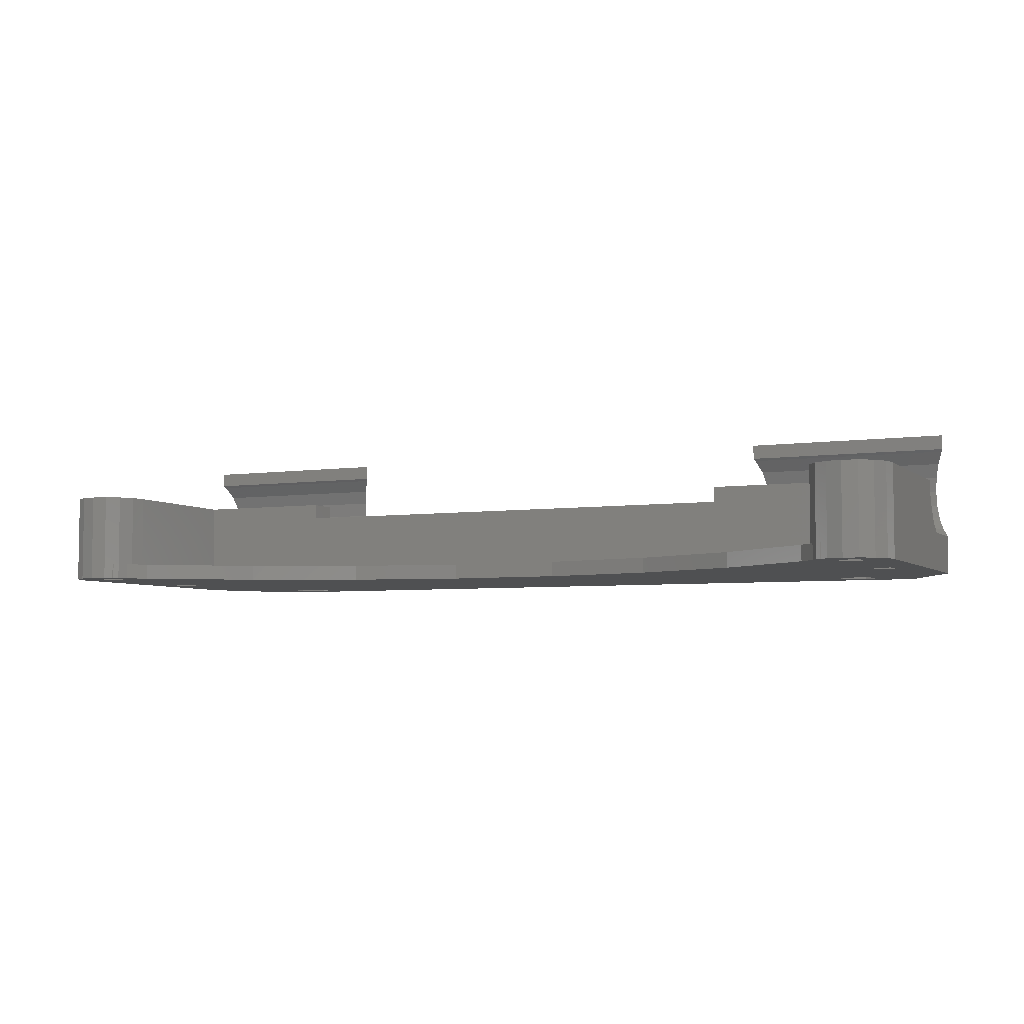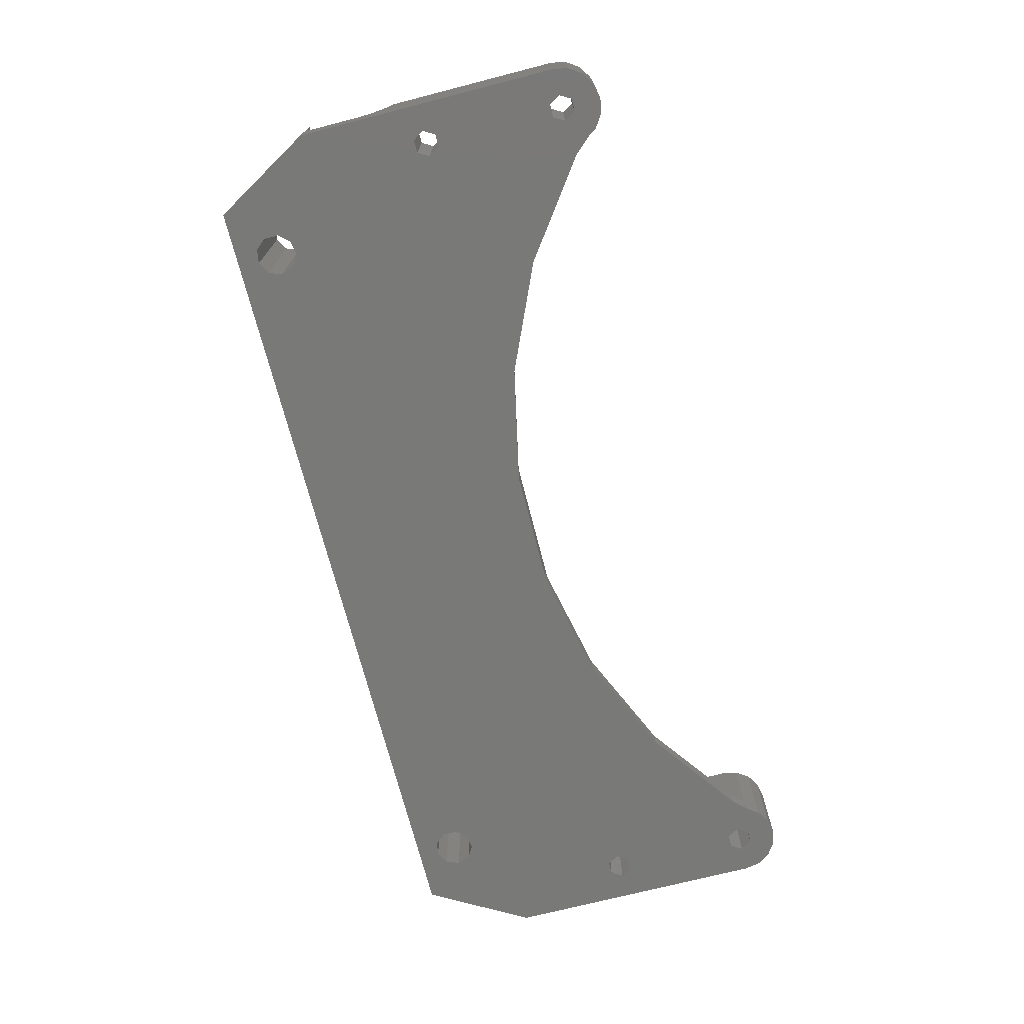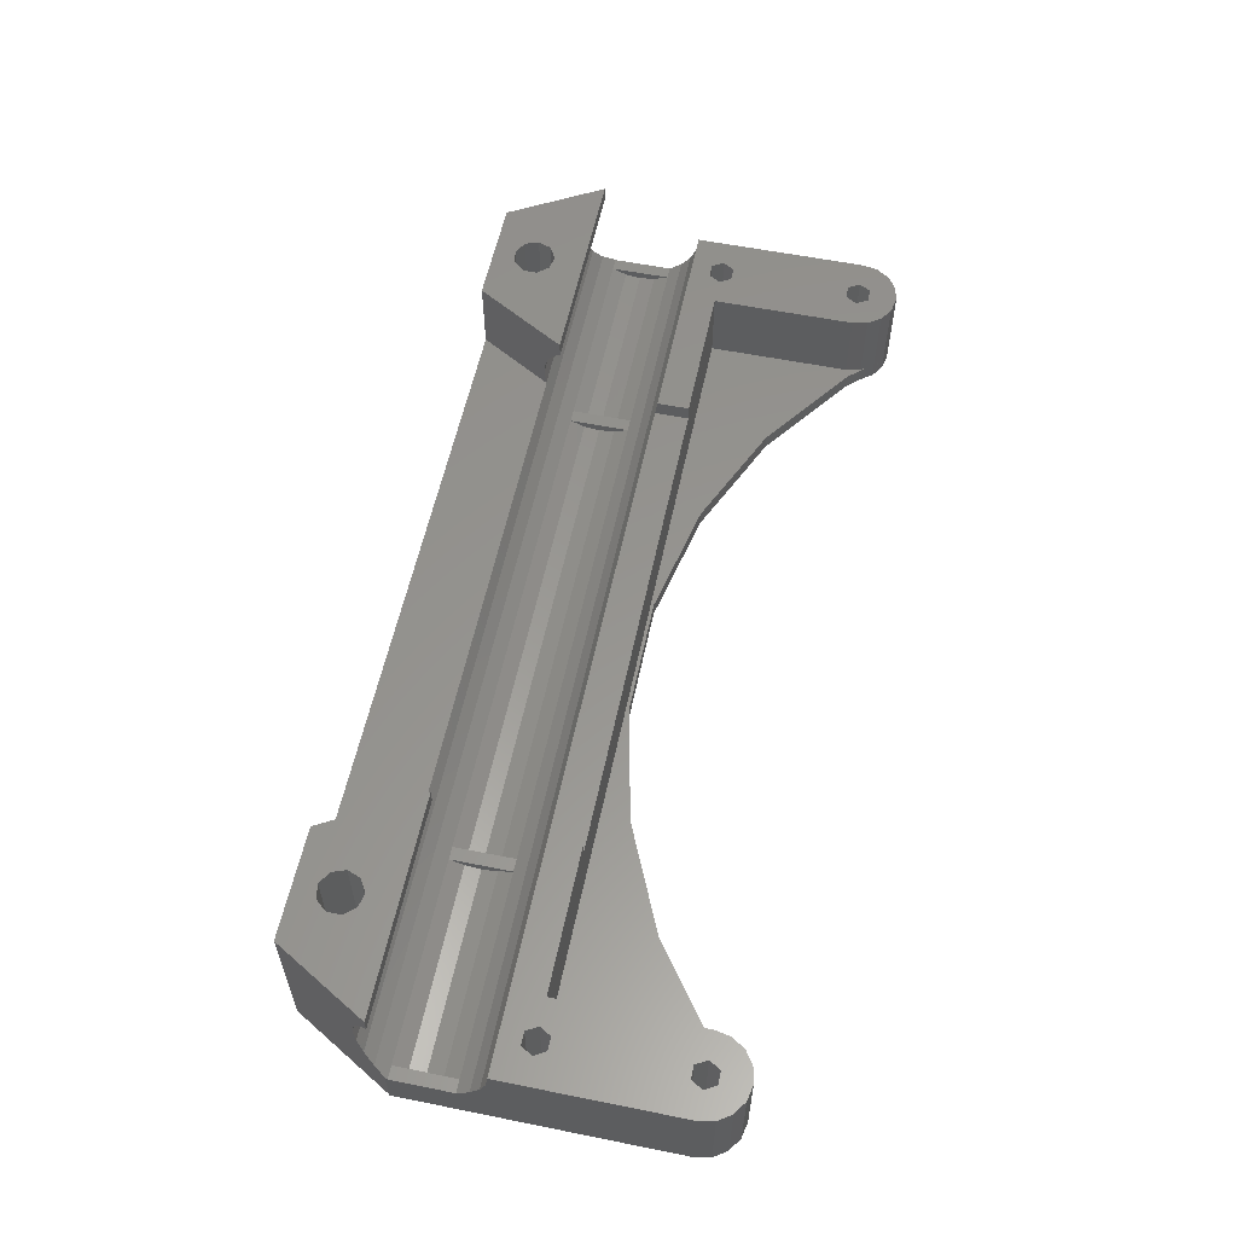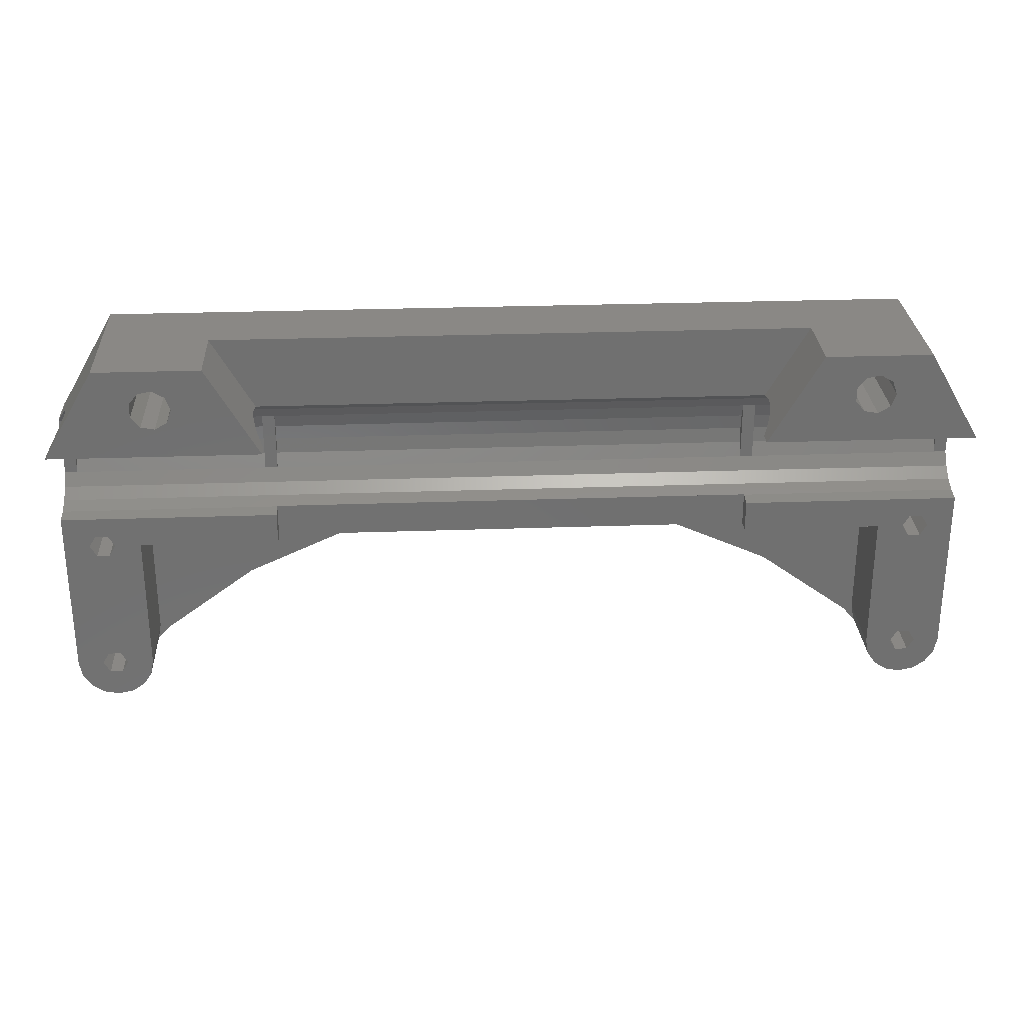
<metadata>
{"format":"stl","ext":"stl","renderer":"f3d","projection":"perspective","resolution":1024,"background":"white","views":[{"elev":-5.2,"azim":24.5,"up":"+Z"},{"elev":-71.8,"azim":-75.6,"up":"+Z"},{"elev":57.6,"azim":-78.2,"up":"+Z"},{"elev":27.8,"azim":-3.1,"up":"+Y"}]}
</metadata>
<code>
# stl→obj: 298 verts, 616 faces
v 0 -18 0
v 0 -18 11.5
v 0 15.41 0
v 0 5.005 7.75
v 0 0 11.5
v 0 4.256 9.559
v 0 4 11.5
v 0 6.197 6.197
v 0 9.559 4.256
v 0 7.75 5.005
v 0 11.5 4
v 0 13.44 4.256
v 0 15.25 5.005
v 0 15.41 5.126
v 0.3806 -19.91 0
v 0.3806 -19.91 11.5
v 1.11e-16 15.41 0
v 1.11e-16 15.5 0
v 0.05329 15.5 0
v 7.27 28 0
v 14.45 25.36 0
v 110.7 28 0
v 106 21.13 0
v 117.9 15.5 0
v 114.7 0 0
v 118 15.41 0
v 118 -18 0
v 108.8 -20.53 0
v 117.6 -19.91 0
v 116.5 -21.54 0
v 110.2 -22 0
v 114.9 -22.62 0
v 111.1 -22.62 0
v 113 -23 0
v 5.825 -1.429 0
v 3.35 -18 0
v 4.175 -1.429 0
v 110 -21.93 0
v 110.1 -22 0
v 109.5 -21.54 0
v 106.8 -18.37 0
v 112.2 -19.43 0
v 94.75 -9.579 0
v 111.3 -18 0
v 81.09 -3.499 0
v 66.47 -0.3917 0
v 5.825 -19.43 0
v 4.175 -19.43 0
v 101.6 21.91 0
v 51.53 -0.3917 0
v 101.6 23.69 0
v 6.65 0 0
v 23.25 -9.579 0
v 9.206 -20.53 0
v 8.536 -21.54 0
v 7.951 -21.93 0
v 7.884 -22 0
v 7.84 -22 0
v 6.913 -22.62 0
v 5 -23 0
v 3.087 -22.62 0
v 1.464 -21.54 0
v 6.65 -18 0
v 11.16 -18.37 0
v 36.91 -3.499 0
v 4.175 -16.57 0
v 3.35 0 0
v 11.56 21.91 0
v 11.56 23.69 0
v 4.175 1.429 0
v 5.825 1.429 0
v 5.825 -16.57 0
v 12.7 20.55 0
v 14.45 20.24 0
v 15.99 21.13 0
v 15.99 24.47 0
v 16.6 22.8 0
v 104.5 25.36 0
v 102.7 25.05 0
v 12.7 25.05 0
v 112.2 -16.57 0
v 104.5 20.24 0
v 102.7 20.55 0
v 106.6 22.8 0
v 106 24.47 0
v 113.8 1.429 0
v 118 15.5 0
v 113.8 -16.57 0
v 114.7 -18 0
v 113.8 -19.43 0
v 111.3 0 0
v 112.2 -1.429 0
v 112.2 1.429 0
v 113.8 -1.429 0
v 0.05329 15.5 5
v 0.8058 16.8 6.197
v 2.074 19 11.5
v 7.27 28 19
v 1.926 18.74 9.559
v 1.494 18 15.25
v 0.6306 16.5 19
v 1.926 18.74 13.44
v 0.8058 16.8 16.8
v 0.6306 16.5 17.11
v 1.11e-16 15.41 5
v 1.494 18 7.75
v 28 15.25 5.005
v 28 15.41 5.126
v 27.19 16.8 6.197
v 1.11e-16 15.24 5
v 1.6 15.24 5
v 26.4 15.24 5
v 1.11e-16 13.44 4.256
v 1.6 13.44 4.256
v 26.4 13.44 4.256
v 28 15.24 5
v 28 13.44 4.256
v 1.11e-16 11.5 4
v 1.11e-16 9.559 4.256
v 26.4 7.762 5
v 28 7.75 5.005
v 28 7.762 5
v 28 9.559 4.256
v 1.6 7.762 5
v 1.6 9.559 4.256
v 26.4 9.559 4.256
v 1.11e-16 7.762 5
v 28 6.197 6.197
v 28 5.005 7.75
v 28 4.256 9.559
v 28 4 11.5
v 4.175 1.429 11.5
v 5.825 1.429 11.5
v 3.35 0 11.5
v 6.65 0 11.5
v 28 0 11.5
v 3.087 -22.62 11.5
v 1.464 -21.54 11.5
v 3.35 -18 11.5
v 4.175 -16.57 11.5
v 9.619 -19.91 11.5
v 8.536 -21.54 11.5
v 10 -18 11.5
v 4.175 -1.429 11.5
v 10 0 11.5
v 5.825 -1.429 11.5
v 5 -23 11.5
v 4.175 -19.43 11.5
v 5.825 -16.57 11.5
v 6.65 -18 11.5
v 5.825 -19.43 11.5
v 6.913 -22.62 11.5
v 7.951 -21.93 2
v 7.84 -22 2
v 7.884 -22 2
v 9.619 -19.91 2
v 9.206 -20.53 2
v 11.16 -18.37 2
v 23.25 -9.579 2
v 36.91 -3.499 2
v 51.53 -0.3917 2
v 66.47 -0.3917 2
v 81.09 -3.499 2
v 94.75 -9.579 2
v 106.8 -18.37 2
v 108.8 -20.53 2
v 108.4 -19.91 2
v 108.4 -19.91 11.5
v 109.5 -21.54 11.5
v 110.2 -22 2
v 110 -21.93 2
v 111.1 -22.62 11.5
v 110.1 -22 2
v 113 -23 11.5
v 114.9 -22.62 11.5
v 116.5 -21.54 11.5
v 117.6 -19.91 11.5
v 118 -18 11.5
v 118 9.559 4.256
v 118 15.41 5.126
v 118 15.25 5.005
v 118 13.44 4.256
v 118 11.5 4
v 118 7.75 5.005
v 118 6.197 6.197
v 118 4.256 9.559
v 118 5.005 7.75
v 118 0 11.5
v 118 4 11.5
v 110.7 28 19
v 117.4 16.5 19
v 117.4 16.5 17.11
v 117.2 16.8 16.8
v 116.5 18 15.25
v 116.1 18.74 13.44
v 115.9 19 11.5
v 116.1 18.74 9.559
v 116.5 18 7.75
v 117.2 16.8 6.197
v 117.9 15.5 5
v 118 15.41 5
v 118 15.5 5
v 97.27 28 9.5
v 20.73 28 9.5
v 97.27 28 19
v 20.73 28 19
v 1.11e-16 15.5 5
v 12.7 25.05 19
v 11.56 23.69 19
v 11.56 21.91 19
v 14.45 25.36 19
v 15.99 24.47 19
v 16.6 22.8 19
v 15.99 21.13 19
v 14.45 20.24 19
v 12.7 20.55 19
v 102.7 25.05 19
v 101.6 23.69 19
v 101.6 21.91 19
v 104.5 25.36 19
v 106 24.47 19
v 106.6 22.8 19
v 106 21.13 19
v 104.5 20.24 19
v 102.7 20.55 19
v 112.2 -16.57 11.5
v 111.3 -18 11.5
v 112.2 -19.43 11.5
v 113.8 -16.57 11.5
v 114.7 -18 11.5
v 113.8 -19.43 11.5
v 112.2 1.429 11.5
v 111.3 0 11.5
v 112.2 -1.429 11.5
v 113.8 1.429 11.5
v 114.7 0 11.5
v 113.8 -1.429 11.5
v 27.37 16.5 19
v 27.37 16.5 17.11
v 27.19 16.8 16.8
v 26.51 18 15.25
v 26.07 18.74 13.44
v 25.93 19 11.5
v 26.07 18.74 9.559
v 26.51 18 7.75
v 28 0 9.5
v 28 4.28 9.5
v 26.09 18.72 9.5
v 28 11.5 4
v 26.4 11.5 4
v 1.6 11.5 4
v 90 0 9.5
v 108 0 2
v 108 0 11.5
v 10 0 2
v 90 0 11.5
v 10 -18 2
v 108 -18 2
v 108 -18 11.5
v 90 4 11.5
v 90 4.256 9.559
v 101.4 5.005 7.75
v 101.4 4.28 9.5
v 90 4.28 9.5
v 101.4 6.197 6.197
v 101.4 7.75 5.005
v 116.4 7.762 5
v 118 7.762 5
v 101.4 9.559 4.256
v 116.4 9.559 4.256
v 116.4 15.24 5
v 118 15.24 5
v 116.4 13.44 4.256
v 101.4 15.25 5.005
v 101.4 13.44 4.256
v 101.4 16.8 6.197
v 90.63 16.5 19
v 101.4 18 7.75
v 101.4 18.72 9.5
v 91.93 18.74 9.559
v 91.91 18.72 9.5
v 92.07 19 11.5
v 91.93 18.74 13.44
v 91.49 18 15.25
v 90.81 16.8 16.8
v 90.63 16.5 17.11
v 90 15.24 5
v 91.6 15.24 5
v 90 13.44 4.256
v 91.6 13.44 4.256
v 90 11.5 4
v 90 9.559 4.256
v 91.6 9.559 4.256
v 90 7.762 5
v 91.6 7.762 5
v 116.4 11.5 4
v 101.4 11.5 4
v 91.6 11.5 4
f 1 2 3
f 4 2 5
f 6 5 7
f 8 2 4
f 9 3 10
f 10 2 8
f 3 2 10
f 11 3 9
f 3 11 12
f 12 13 3
f 13 14 3
f 4 5 6
f 1 15 2
f 2 15 16
f 1 3 15
f 15 3 17
f 15 17 18
f 15 18 19
f 15 19 20
f 21 20 22
f 23 22 24
f 25 26 27
f 28 29 30
f 31 30 32
f 33 32 34
f 35 36 37
f 38 30 31
f 38 31 39
f 40 30 38
f 28 30 40
f 41 42 28
f 43 44 41
f 42 29 28
f 45 26 43
f 42 41 44
f 46 26 45
f 47 15 48
f 49 50 51
f 52 20 53
f 54 15 47
f 48 15 36
f 15 54 55
f 15 55 56
f 56 57 15
f 15 57 58
f 58 59 15
f 15 59 60
f 15 60 61
f 15 61 62
f 63 64 47
f 50 26 46
f 65 51 50
f 35 66 36
f 15 20 67
f 15 67 36
f 68 20 69
f 67 37 36
f 70 20 71
f 66 35 72
f 71 20 52
f 72 52 53
f 52 72 35
f 67 20 70
f 53 20 68
f 53 68 73
f 53 73 65
f 74 65 73
f 75 65 74
f 76 22 77
f 78 75 22
f 75 77 22
f 51 65 79
f 80 20 21
f 44 43 81
f 76 21 22
f 69 20 80
f 64 63 53
f 23 24 82
f 50 49 83
f 50 83 24
f 83 82 24
f 84 22 23
f 78 22 85
f 85 22 84
f 86 26 25
f 79 75 78
f 65 75 79
f 50 24 87
f 88 43 27
f 89 29 90
f 42 90 29
f 50 87 26
f 81 43 88
f 89 88 27
f 89 27 29
f 43 26 91
f 43 91 27
f 91 92 27
f 93 26 86
f 92 94 27
f 94 25 27
f 91 26 93
f 31 32 33
f 72 53 63
f 54 47 64
f 3 14 17
f 95 14 96
f 97 98 99
f 100 101 102
f 103 104 101
f 103 101 100
f 102 101 98
f 102 98 97
f 19 98 20
f 105 14 95
f 17 14 105
f 106 99 98
f 96 106 98
f 96 98 19
f 95 96 19
f 107 108 109
f 14 107 96
f 96 107 109
f 13 107 14
f 107 110 111
f 112 107 111
f 113 110 13
f 114 115 111
f 115 112 111
f 116 107 112
f 117 107 116
f 107 13 110
f 13 12 113
f 118 113 12
f 11 118 12
f 119 118 11
f 9 119 11
f 120 121 122
f 122 121 123
f 124 121 120
f 125 120 126
f 124 120 125
f 127 121 124
f 10 121 127
f 9 127 119
f 10 127 9
f 128 121 10
f 8 128 10
f 128 8 129
f 129 8 4
f 129 4 130
f 130 4 6
f 130 6 131
f 131 6 7
f 131 132 133
f 134 132 7
f 135 136 133
f 136 131 133
f 131 7 132
f 7 5 134
f 5 2 16
f 137 5 138
f 138 5 16
f 139 5 137
f 139 140 5
f 141 5 142
f 143 5 141
f 144 5 143
f 145 135 143
f 135 146 143
f 146 144 143
f 147 148 137
f 148 139 137
f 140 149 5
f 150 151 152
f 150 5 149
f 142 5 150
f 150 152 142
f 144 134 5
f 151 147 152
f 151 148 147
f 15 62 16
f 16 62 138
f 138 62 61
f 137 138 61
f 137 61 60
f 147 137 60
f 147 60 59
f 152 147 59
f 152 59 58
f 153 152 154
f 154 152 58
f 55 152 153
f 55 153 56
f 142 152 55
f 154 58 57
f 155 154 57
f 56 153 155
f 57 56 155
f 142 55 54
f 156 142 157
f 157 142 54
f 141 142 156
f 64 158 157
f 54 64 157
f 53 159 158
f 64 53 158
f 65 160 159
f 53 65 159
f 50 161 160
f 65 50 160
f 46 162 161
f 50 46 161
f 45 163 162
f 46 45 162
f 43 164 163
f 45 43 163
f 41 165 164
f 43 41 164
f 166 165 28
f 28 165 41
f 167 166 168
f 40 166 28
f 168 166 40
f 168 40 169
f 169 40 38
f 170 169 171
f 171 169 38
f 33 169 170
f 33 170 31
f 172 169 33
f 173 171 39
f 39 171 38
f 173 39 31
f 170 173 31
f 172 33 34
f 174 172 34
f 174 34 32
f 175 174 32
f 175 32 30
f 176 175 30
f 176 30 29
f 177 176 29
f 177 29 27
f 178 177 27
f 178 27 26
f 179 178 26
f 180 181 26
f 181 182 26
f 182 183 26
f 183 179 26
f 184 185 178
f 186 178 187
f 188 178 186
f 189 188 186
f 179 184 178
f 185 187 178
f 190 191 192
f 193 190 192
f 194 190 193
f 195 190 194
f 196 190 195
f 197 190 196
f 198 190 197
f 199 190 198
f 200 24 199
f 201 199 180
f 26 201 180
f 200 199 201
f 199 24 190
f 22 190 24
f 201 26 87
f 202 201 87
f 24 200 87
f 87 200 202
f 203 22 204
f 20 98 204
f 20 204 22
f 22 203 205
f 22 205 190
f 204 98 206
f 18 207 19
f 19 207 95
f 17 105 18
f 18 105 207
f 66 140 139
f 36 66 139
f 139 148 48
f 36 139 48
f 72 149 140
f 66 72 140
f 150 149 63
f 63 149 72
f 150 63 151
f 151 63 47
f 151 47 148
f 148 47 48
f 70 132 134
f 67 70 134
f 134 144 37
f 67 134 37
f 71 133 132
f 70 71 132
f 135 133 52
f 52 133 71
f 135 52 146
f 146 52 35
f 146 35 144
f 144 35 37
f 80 208 209
f 69 80 209
f 69 209 210
f 68 69 210
f 21 211 208
f 80 21 208
f 76 212 211
f 21 76 211
f 213 212 77
f 77 212 76
f 213 77 214
f 214 77 75
f 214 75 215
f 215 75 74
f 215 74 216
f 216 74 73
f 210 216 73
f 68 210 73
f 79 217 218
f 51 79 218
f 51 218 219
f 49 51 219
f 78 220 217
f 79 78 217
f 85 221 220
f 78 85 220
f 222 221 84
f 84 221 85
f 222 84 223
f 223 84 23
f 223 23 224
f 224 23 82
f 224 82 225
f 225 82 83
f 219 225 83
f 49 219 83
f 81 226 227
f 44 81 227
f 227 228 42
f 44 227 42
f 88 229 226
f 81 88 226
f 230 229 89
f 89 229 88
f 230 89 231
f 231 89 90
f 231 90 228
f 228 90 42
f 93 232 233
f 91 93 233
f 233 234 92
f 91 233 92
f 86 235 232
f 93 86 232
f 236 235 25
f 25 235 86
f 236 25 237
f 237 25 94
f 237 94 234
f 234 94 92
f 207 105 95
f 215 101 238
f 98 101 210
f 212 213 238
f 98 210 209
f 206 98 208
f 206 208 211
f 206 212 238
f 206 211 212
f 216 101 215
f 210 101 216
f 214 215 238
f 209 208 98
f 213 214 238
f 239 238 101
f 104 239 101
f 103 240 239
f 104 103 239
f 100 241 240
f 103 100 240
f 102 242 241
f 100 102 241
f 97 243 242
f 102 97 242
f 244 243 97
f 99 244 97
f 245 244 99
f 106 245 99
f 109 245 106
f 96 109 106
f 136 246 247
f 130 136 247
f 130 131 136
f 129 130 247
f 206 238 239
f 240 206 239
f 241 206 240
f 242 206 241
f 243 206 242
f 244 206 243
f 248 206 244
f 245 248 244
f 248 204 206
f 127 110 119
f 119 110 113
f 119 113 118
f 116 122 123
f 117 116 249
f 249 116 123
f 112 120 122
f 116 112 122
f 120 112 126
f 126 112 115
f 126 115 250
f 250 115 114
f 251 250 114
f 111 124 125
f 114 111 251
f 251 111 125
f 110 127 124
f 111 110 124
f 126 250 251
f 125 126 251
f 252 246 253
f 145 136 135
f 253 254 252
f 255 246 145
f 255 253 246
f 256 254 233
f 256 252 254
f 246 136 145
f 143 257 255
f 145 143 255
f 141 156 257
f 143 141 257
f 153 154 155
f 159 255 158
f 156 157 158
f 160 255 159
f 257 156 158
f 161 255 160
f 162 253 161
f 163 253 162
f 164 253 163
f 165 258 164
f 167 258 165
f 166 167 165
f 258 253 164
f 253 255 161
f 255 257 158
f 254 259 168
f 172 254 169
f 169 254 168
f 227 254 172
f 227 226 254
f 177 254 176
f 178 254 177
f 234 254 178
f 188 236 178
f 236 237 178
f 237 234 178
f 174 228 172
f 228 227 172
f 226 229 254
f 230 231 175
f 230 254 229
f 176 254 230
f 230 175 176
f 234 233 254
f 231 174 175
f 231 228 174
f 258 167 259
f 259 167 168
f 170 171 173
f 189 232 235
f 233 232 260
f 236 188 235
f 188 189 235
f 189 260 232
f 260 256 233
f 186 261 189
f 189 261 260
f 187 262 186
f 186 262 263
f 186 263 264
f 186 264 261
f 185 265 187
f 187 265 262
f 185 184 266
f 265 185 266
f 267 184 268
f 268 184 179
f 266 184 267
f 269 267 270
f 266 267 269
f 181 271 272
f 273 271 274
f 182 181 272
f 181 274 271
f 274 275 273
f 181 180 199
f 274 181 276
f 276 181 199
f 224 277 191
f 205 277 219
f 221 222 191
f 205 219 218
f 190 205 217
f 190 217 220
f 190 221 191
f 190 220 221
f 225 277 224
f 219 277 225
f 223 224 191
f 218 217 205
f 222 223 191
f 202 200 201
f 199 198 278
f 276 199 278
f 279 278 198
f 280 279 197
f 197 279 198
f 281 279 280
f 197 196 282
f 280 197 282
f 282 196 195
f 283 282 195
f 283 195 194
f 284 283 194
f 284 194 193
f 285 284 193
f 285 193 192
f 286 285 192
f 192 191 277
f 286 192 277
f 286 277 285
f 285 277 205
f 285 205 203
f 280 203 281
f 282 203 280
f 283 203 282
f 284 203 283
f 285 203 284
f 203 204 248
f 281 203 248
f 279 281 248
f 108 107 274
f 109 108 276
f 276 108 274
f 274 287 288
f 289 287 107
f 290 275 288
f 275 274 288
f 274 107 287
f 107 117 289
f 291 289 117
f 249 291 117
f 292 291 249
f 123 292 249
f 266 269 293
f 294 266 295
f 295 266 293
f 121 266 294
f 123 294 292
f 121 294 123
f 265 266 121
f 128 265 121
f 265 128 262
f 262 128 129
f 262 129 263
f 263 129 247
f 247 246 252
f 263 247 264
f 264 247 252
f 245 278 279
f 248 245 279
f 109 276 278
f 245 109 278
f 252 256 264
f 261 256 260
f 264 256 261
f 258 259 253
f 253 259 254
f 270 296 297
f 269 270 297
f 267 271 270
f 270 271 273
f 270 273 296
f 271 267 268
f 272 271 268
f 272 268 179
f 182 272 183
f 183 272 179
f 296 273 275
f 297 296 275
f 294 287 292
f 292 287 289
f 292 289 291
f 297 275 290
f 298 297 290
f 288 295 293
f 290 288 298
f 298 288 293
f 287 294 295
f 288 287 295
f 269 297 298
f 293 269 298

</code>
